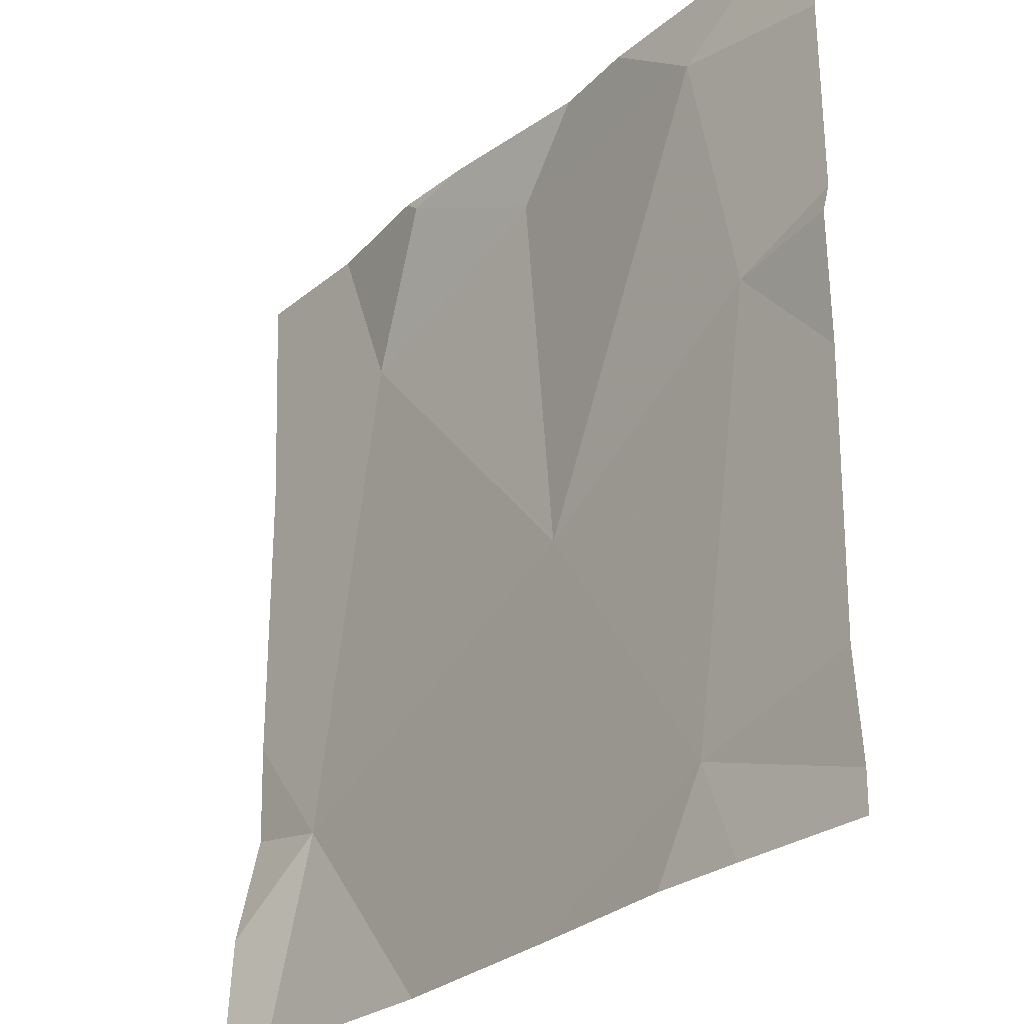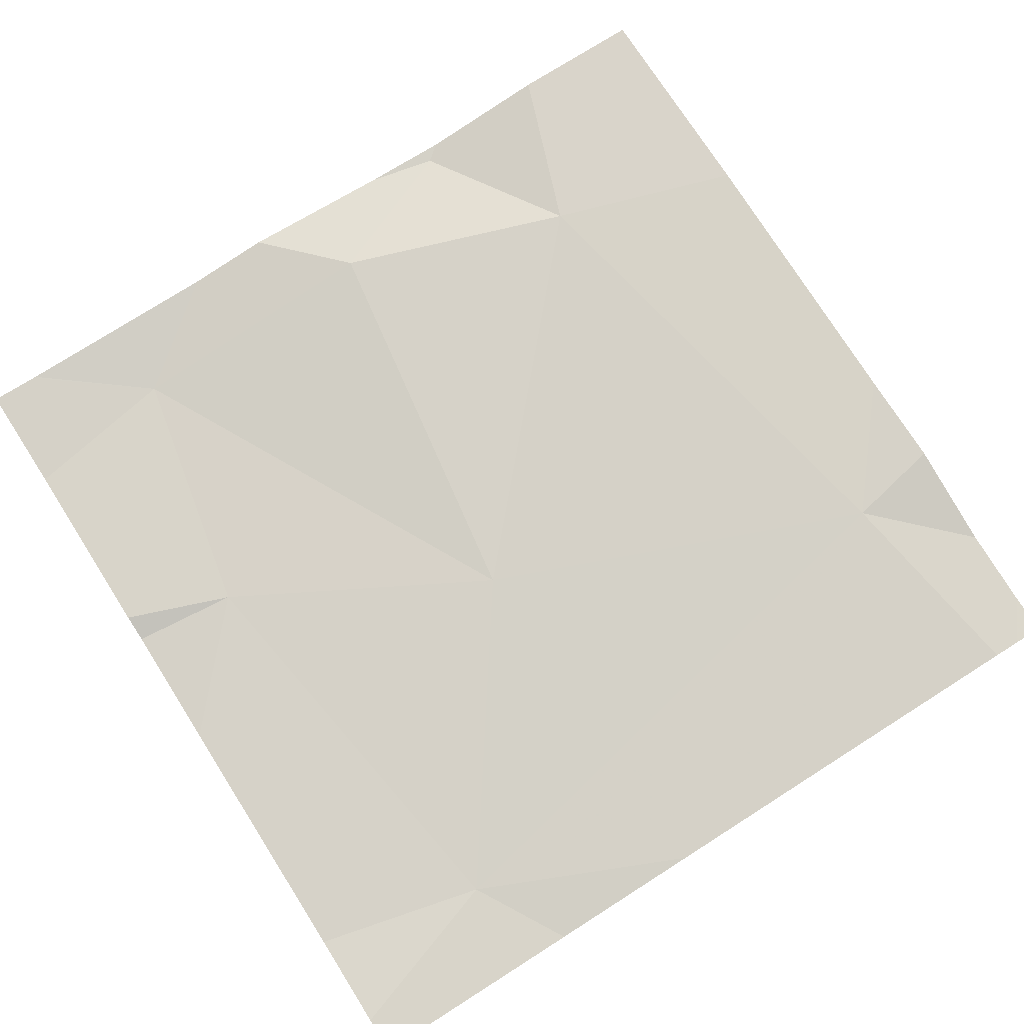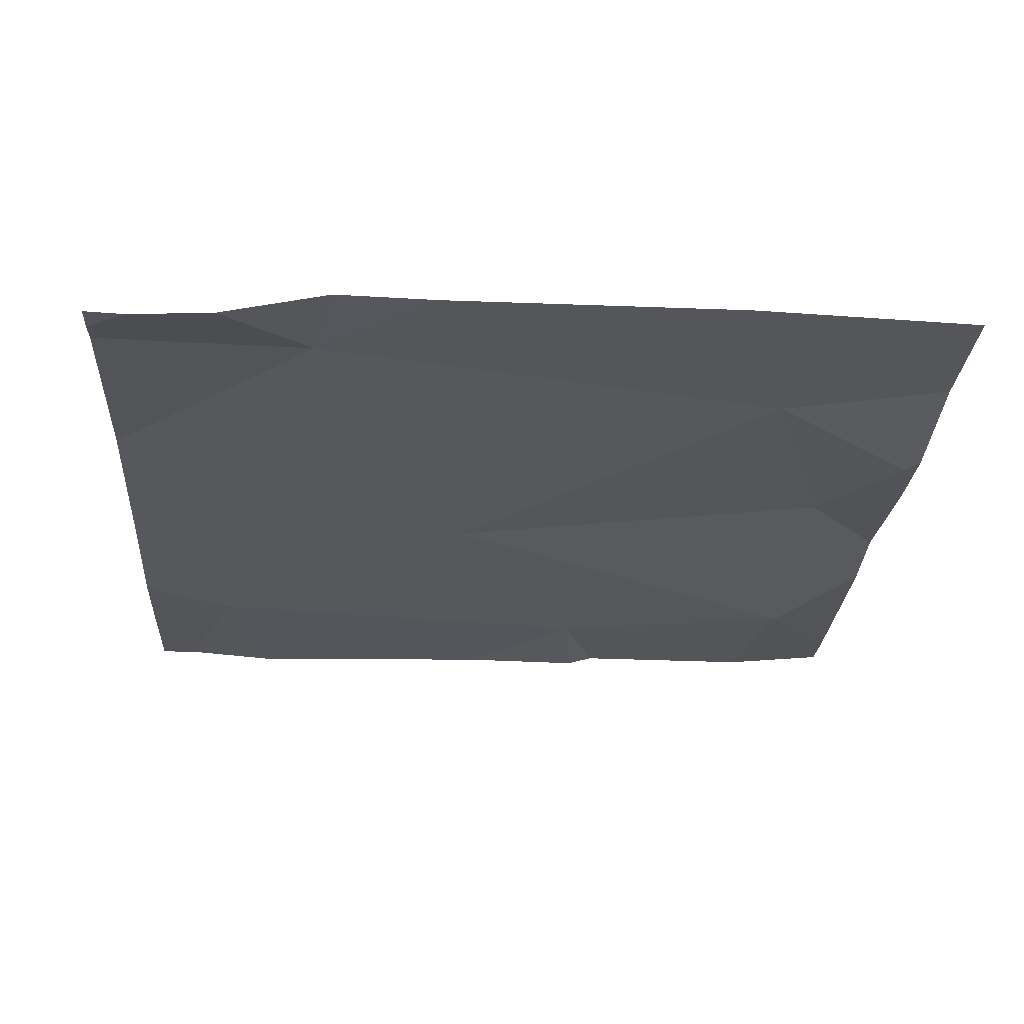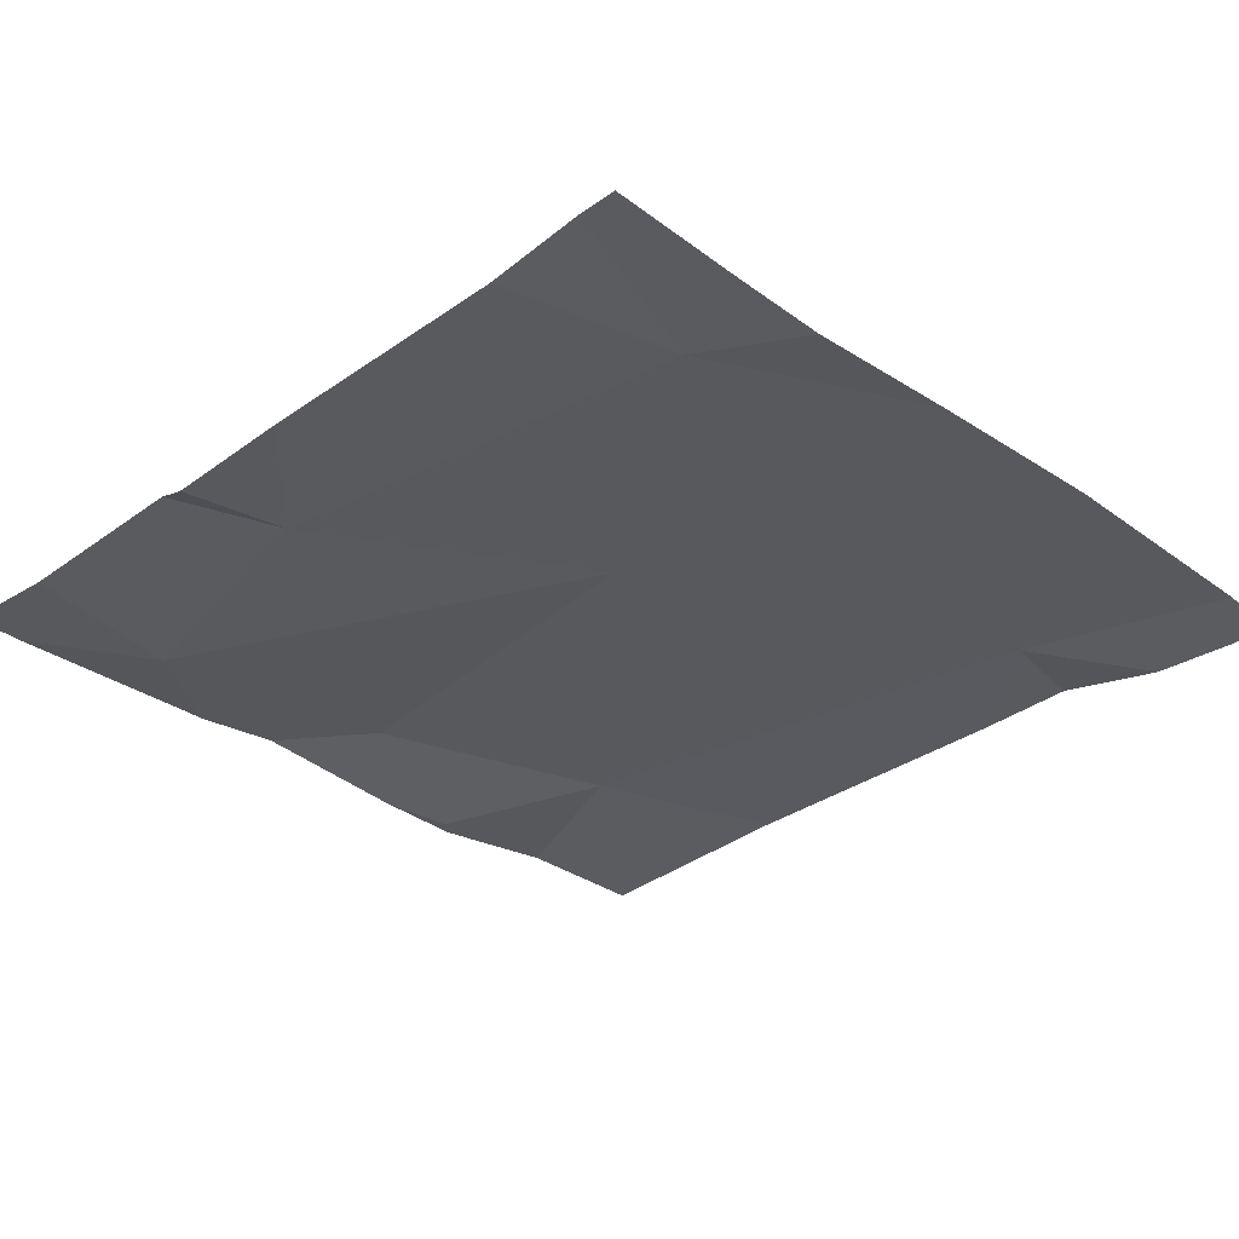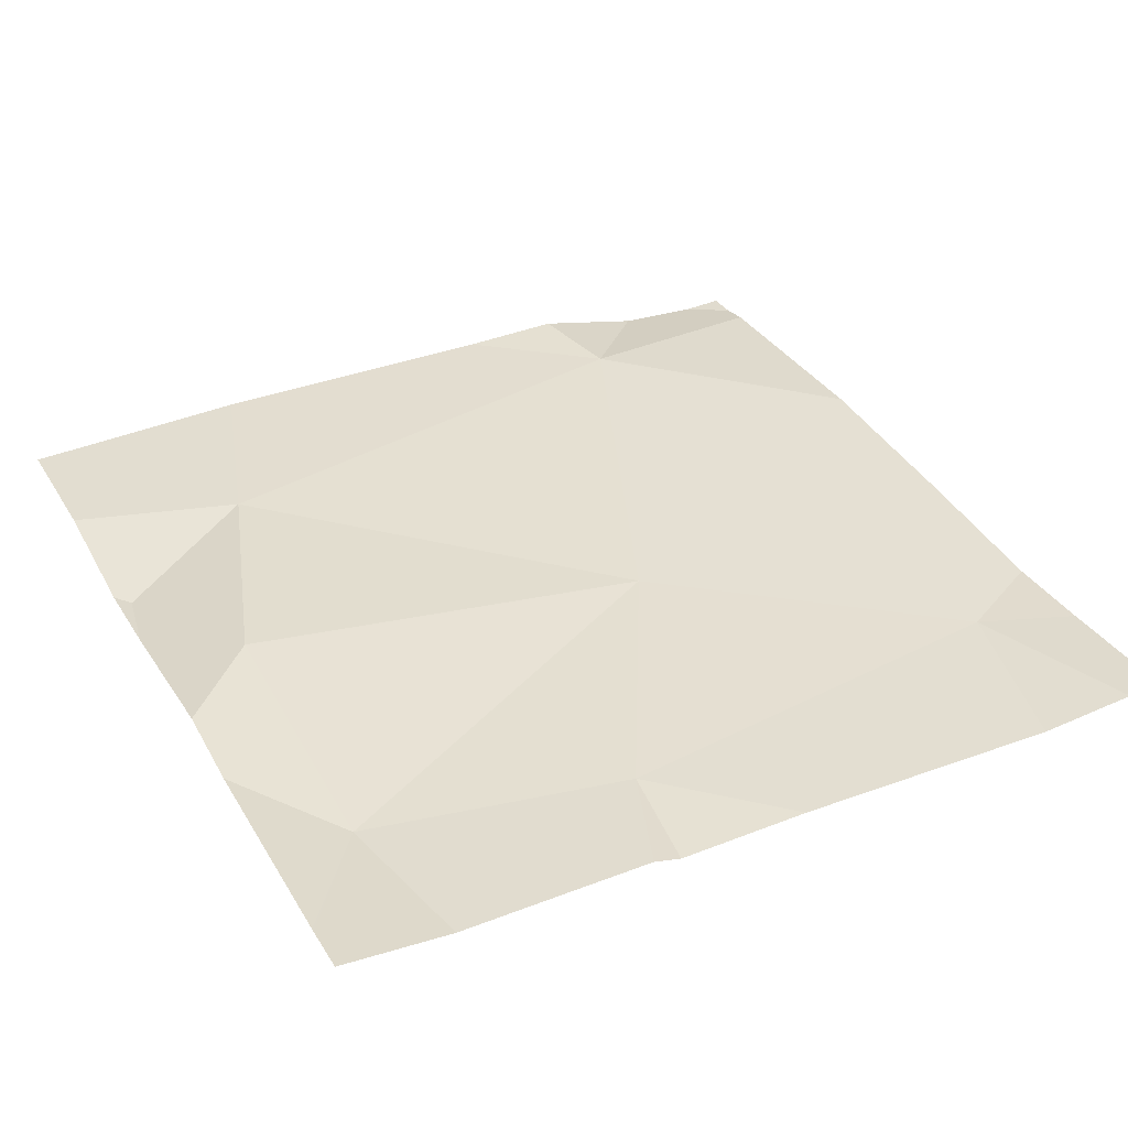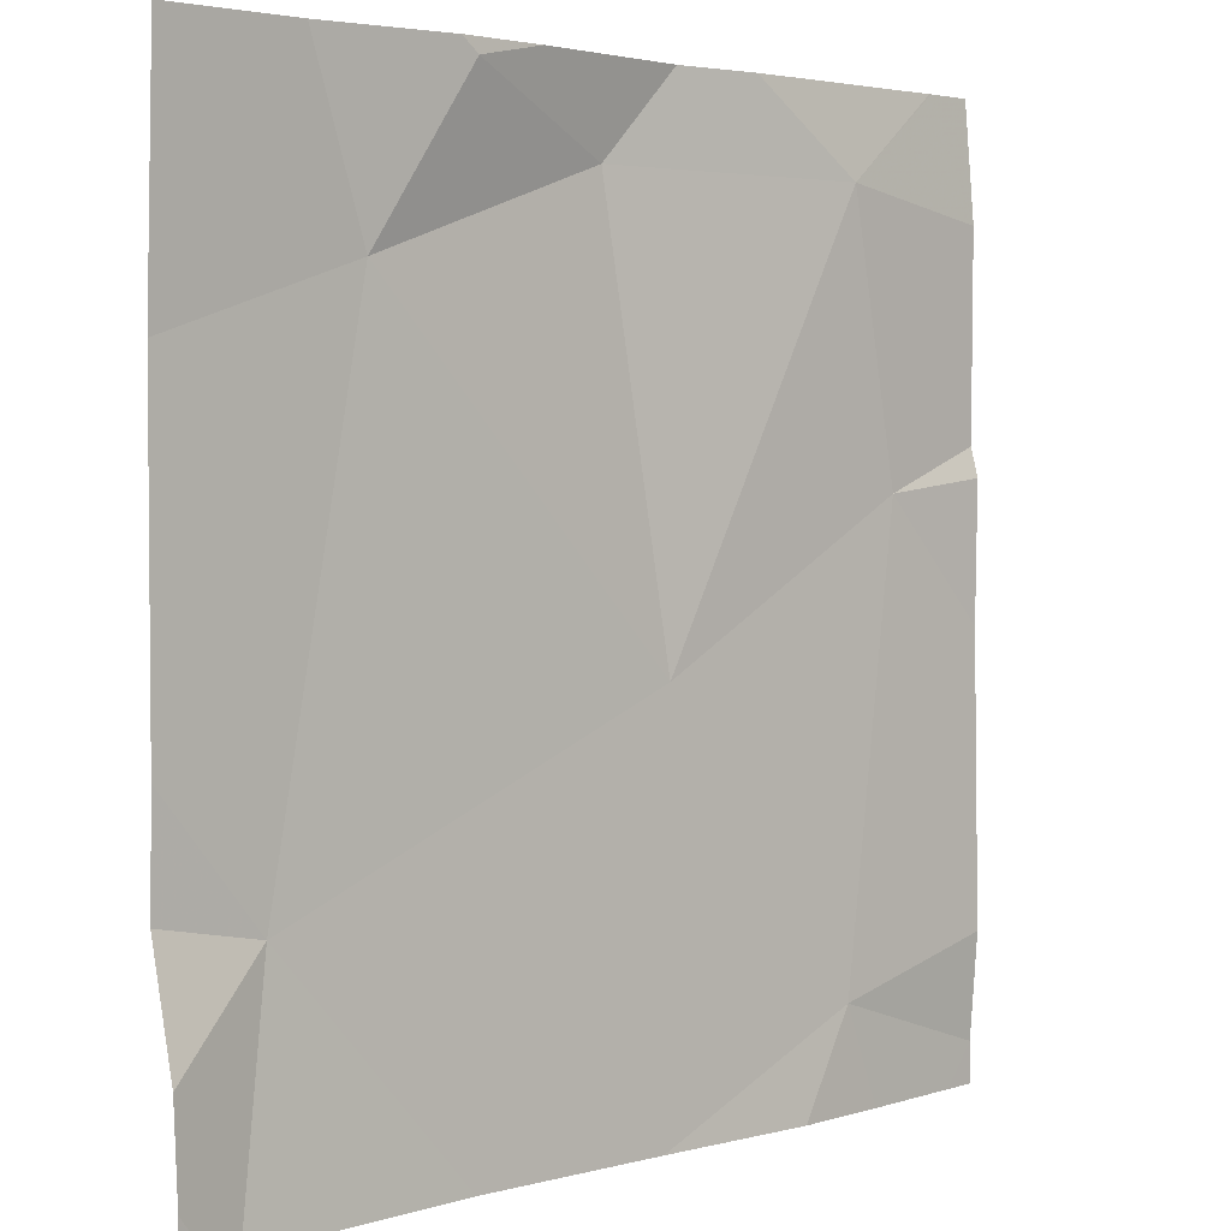
<metadata>
{"format":"obj","ext":"obj","renderer":"f3d","projection":"perspective","resolution":1024,"background":"white","views":[{"elev":-27.7,"azim":-128.7,"up":"+Y"},{"elev":76.7,"azim":-32.4,"up":"+Z"},{"elev":-25.6,"azim":86.5,"up":"+Z"},{"elev":-32.0,"azim":-44.7,"up":"+Z"},{"elev":35.4,"azim":-116.9,"up":"+Z"},{"elev":3.4,"azim":135.2,"up":"+Y"}]}
</metadata>
<code>
v -112.5 251.5 483.3
v -113.3 252.1 483.2
v -112.5 251.9 483.3
v -113.2 252.2 483.2
v -112.9 252.2 483.2
v -113.3 251.3 483.2
v -113.4 251.8 483.2
v -112.5 251.6 483.3
v -113.1 251.6 483.2
v -113 252.1 483.3
v -112.6 251.2 483.2
v -112.6 251.5 483.3
v -113.3 251.2 483.2
v -112.8 252.2 483.2
v -112.7 252 483.2
v -113.2 251.2 483.2
v -112.6 251.2 483.2
v -112.8 252.2 483.2
v -113.1 252.2 483.2
v -113.5 252 483.2
v -113.5 251.4 483.2
v -113.5 251.3 483.2
v -113.5 251.7 483.2
v -113.4 252.2 483.2
v -113.5 251.8 483.2
v -113.5 251.8 483.2
v -112.7 252.2 483.2
v -112.5 251.3 483.2
v -112.5 251.4 483.2
v -112.8 251.2 483.2
v -113 251.2 483.2
v -113.4 251.2 483.2
v -113.5 251.2 483.2
v -112.5 251.2 483.2
v -113.4 252.2 483.2
v -113.5 252.2 483.2
v -112.5 252.2 483.2
v -112.5 252.2 483.2
f 35 2 24
f 21 7 23
f 18 14 27
f 13 22 32
f 6 9 7
f 2 7 9
f 4 10 19
f 7 2 20
f 2 9 10
f 17 12 30
f 19 14 5
f 15 3 37
f 11 28 12
f 27 15 38
f 11 12 17
f 9 15 10
f 30 6 31
f 10 15 14
f 15 12 8
f 9 12 15
f 5 14 18
f 14 15 27
f 9 6 12
f 3 15 8
f 20 2 35
f 13 6 22
f 21 6 7
f 22 6 21
f 1 12 29
f 19 10 14
f 23 7 26
f 4 2 10
f 25 7 20
f 26 7 25
f 8 12 1
f 29 12 28
f 16 6 13
f 30 12 6
f 31 6 16
f 24 2 4
f 32 22 33
f 34 28 11
f 36 20 35
f 38 15 37

</code>
